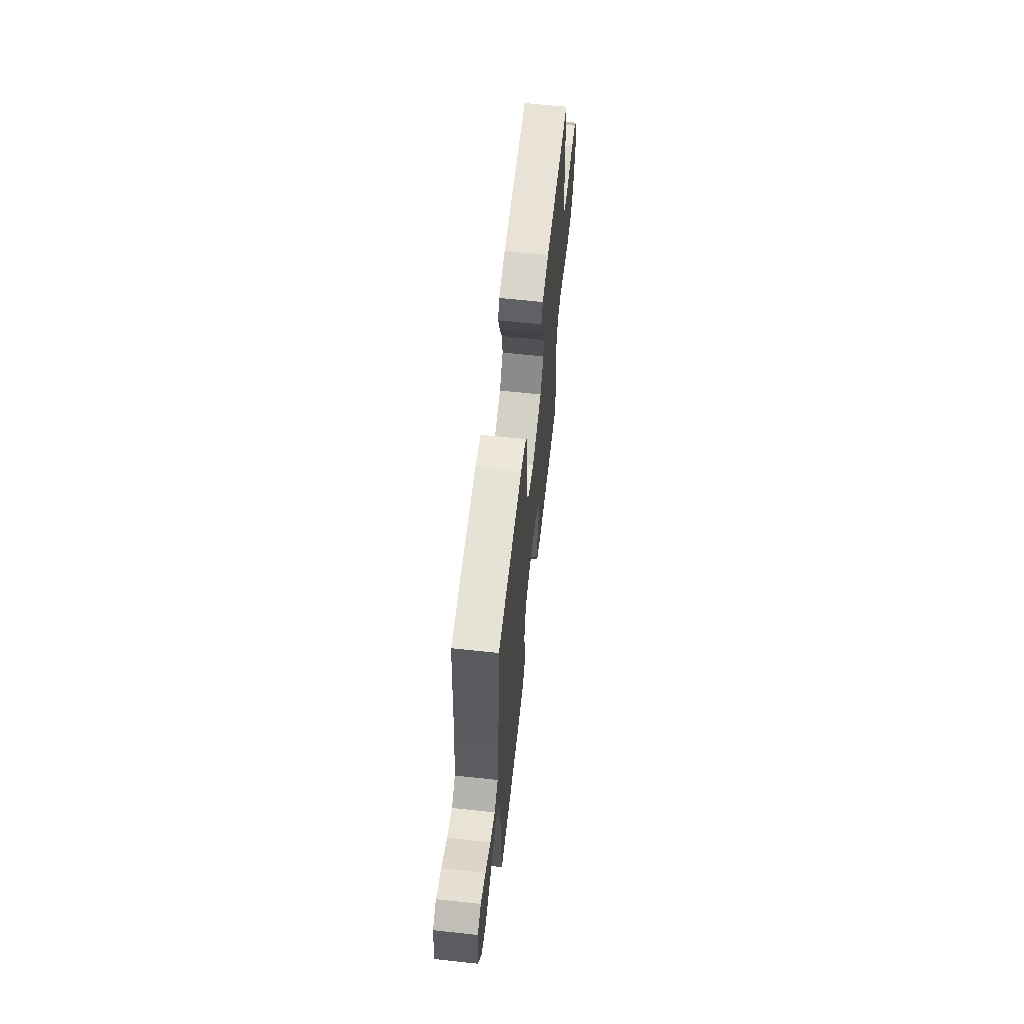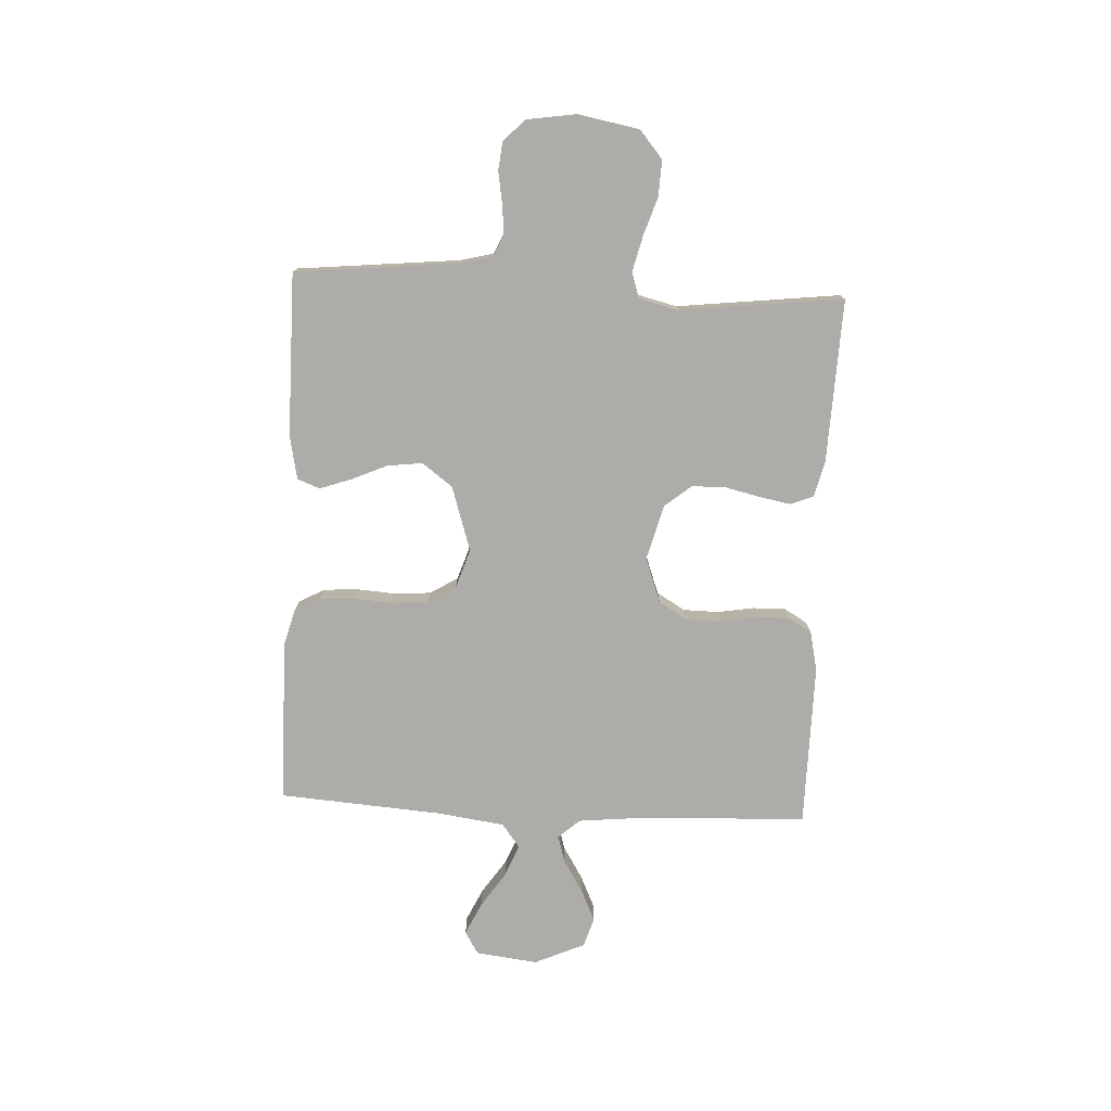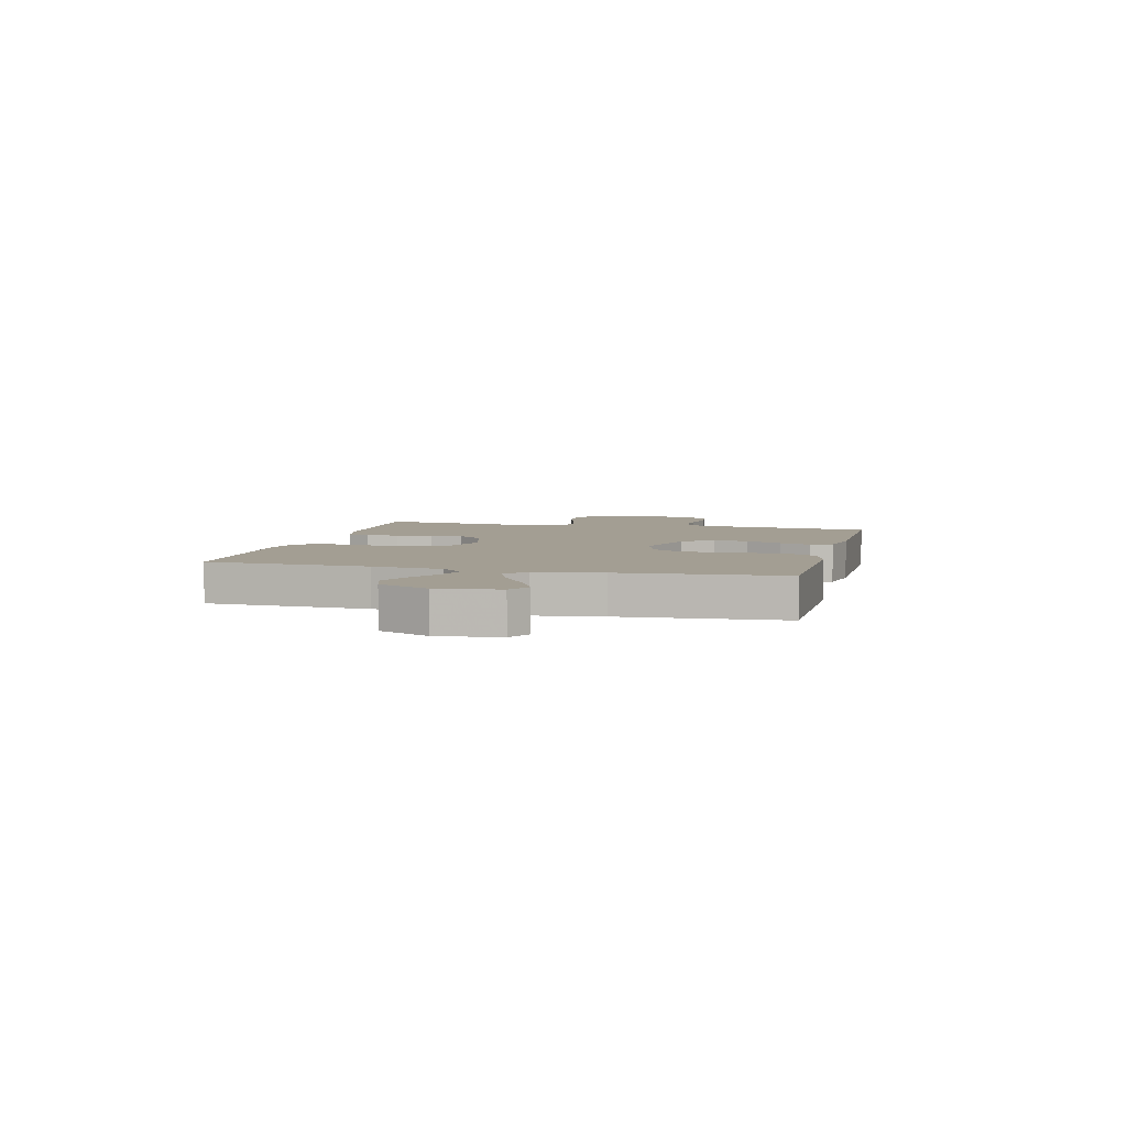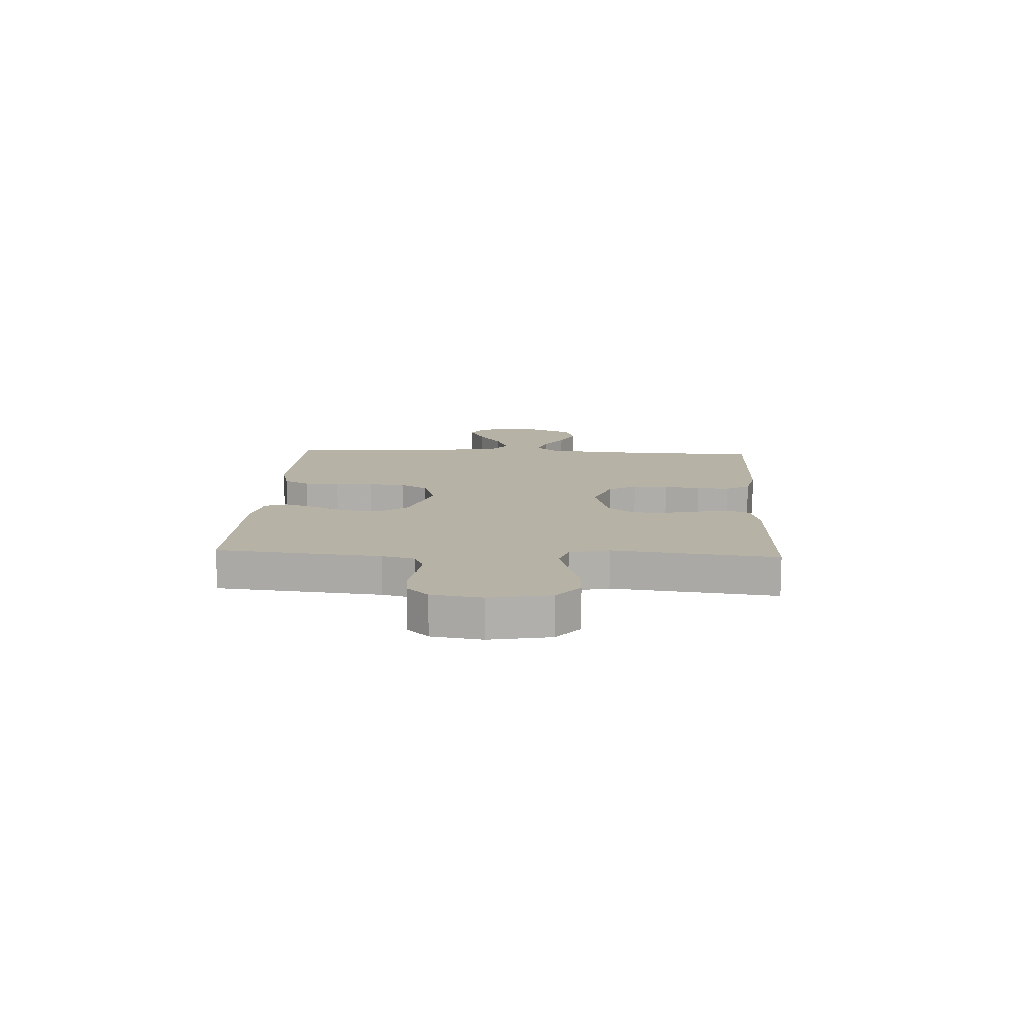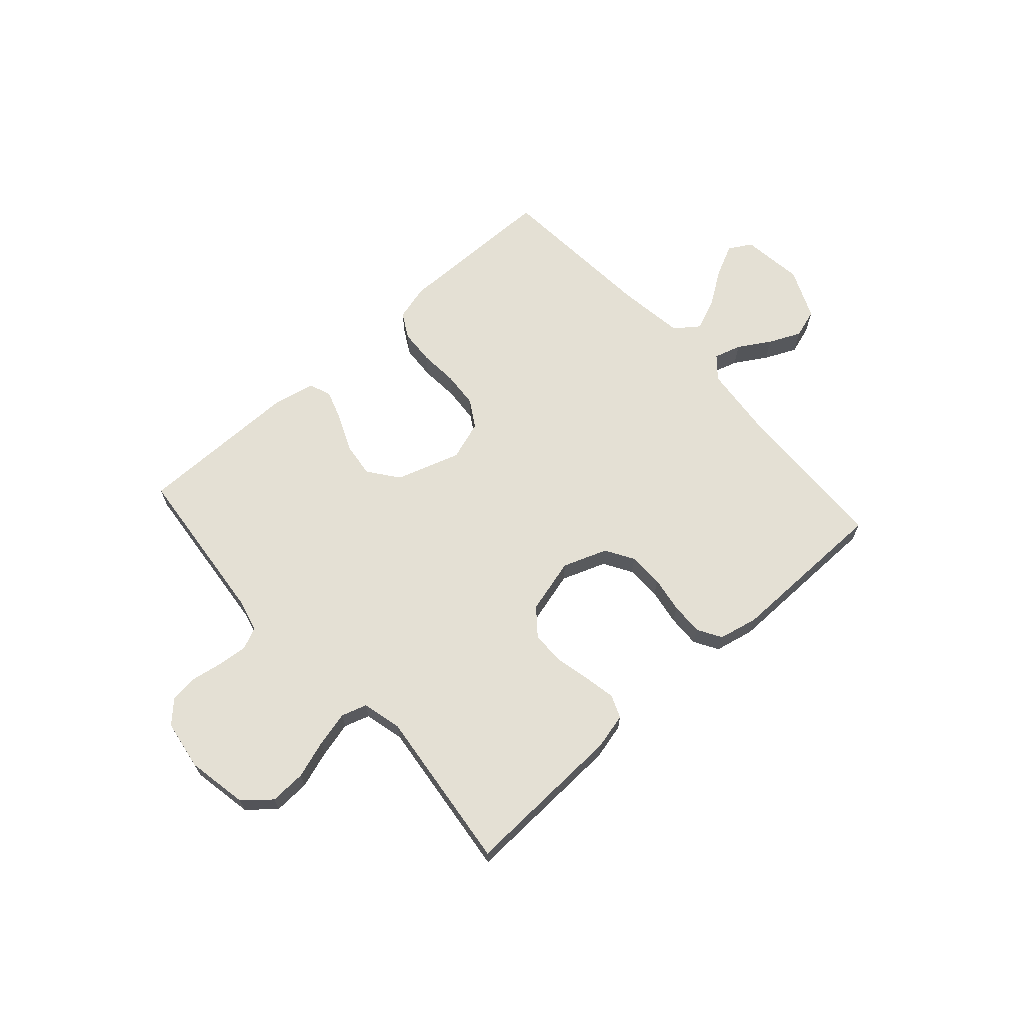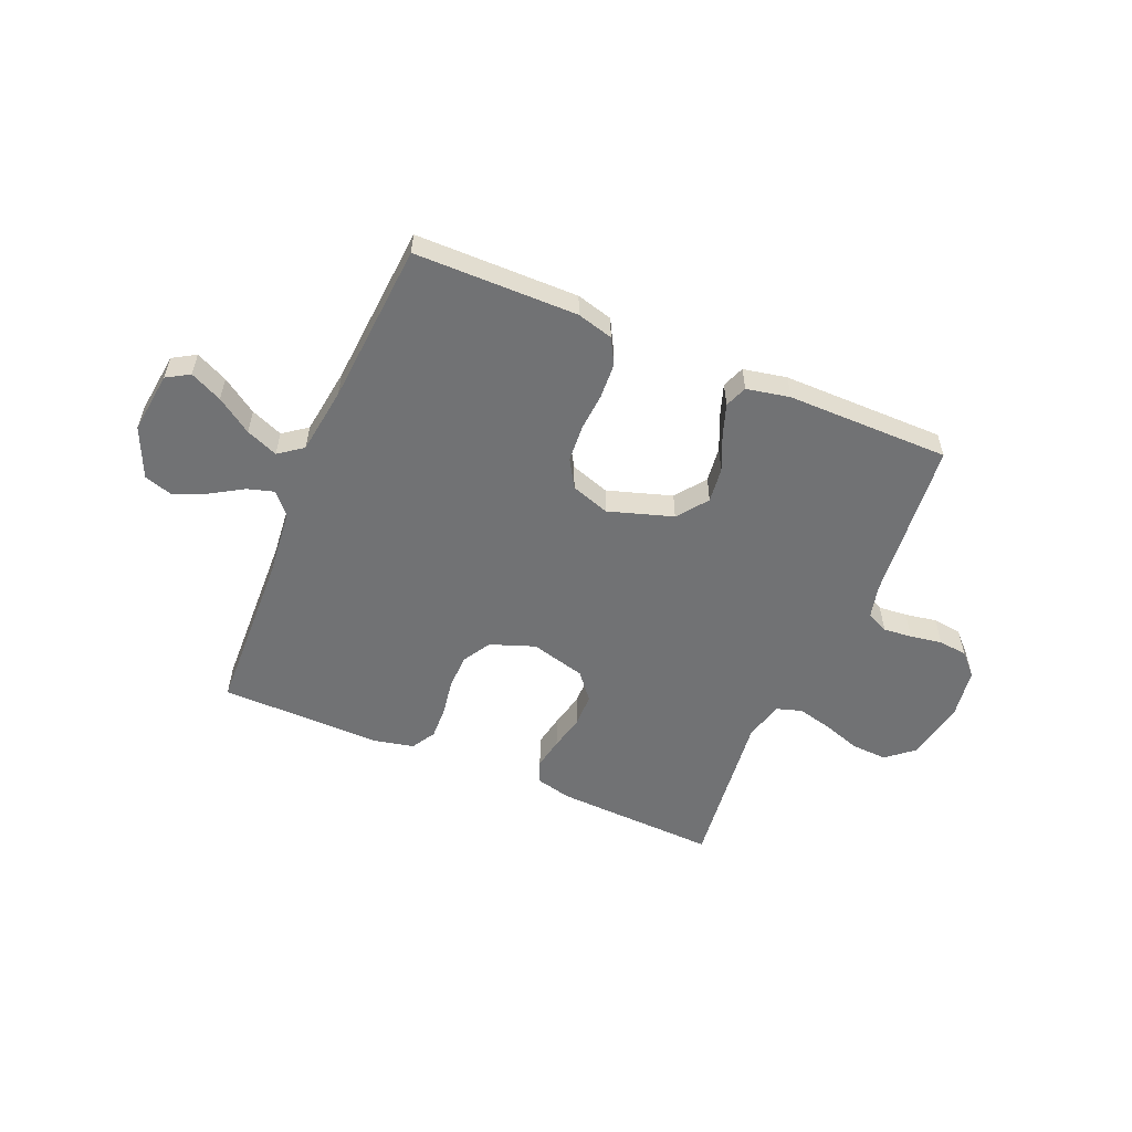
<metadata>
{"format":"obj","ext":"obj","renderer":"f3d","projection":"perspective","resolution":1024,"background":"white","views":[{"elev":62.5,"azim":-83.7,"up":"+Z"},{"elev":-76.8,"azim":87.2,"up":"+Y"},{"elev":5.2,"azim":-76.0,"up":"+Y"},{"elev":12.2,"azim":93.1,"up":"+Y"},{"elev":66.1,"azim":138.1,"up":"+Y"},{"elev":-55.4,"azim":-23.0,"up":"+Y"}]}
</metadata>
<code>
v 0.5 0.07 -0.5
v 0.2 0.07 -0.488
v 0.134 0.07 -0.472
v 0.117 0.07 -0.43
v 0.128 0.07 -0.372
v 0.143 0.07 -0.307
v 0.142 0.07 -0.245
v 0.102 0.07 -0.196
v 0 0.07 -0.169
v -0.082 0.07 -0.199
v -0.113 0.07 -0.251
v -0.114 0.07 -0.316
v -0.103 0.07 -0.383
v -0.101 0.07 -0.443
v -0.127 0.07 -0.487
v -0.2 0.07 -0.503
v -0.5 0.07 -0.5
v -0.511 0.07 -0.2
v -0.524 0.07 -0.072
v -0.559 0.07 -0.032
v -0.609 0.07 -0.047
v -0.668 0.07 -0.083
v -0.727 0.07 -0.11
v -0.781 0.07 -0.093
v -0.822 0.07 0
v -0.808 0.07 0.114
v -0.766 0.07 0.139
v -0.707 0.07 0.111
v -0.642 0.07 0.067
v -0.583 0.07 0.043
v -0.539 0.07 0.076
v -0.522 0.07 0.2
v -0.5 0.07 0.5
v -0.2 0.07 0.503
v -0.133 0.07 0.485
v -0.107 0.07 0.438
v -0.103 0.07 0.373
v -0.108 0.07 0.302
v -0.103 0.07 0.235
v -0.072 0.07 0.184
v 0 0.07 0.16
v 0.119 0.07 0.198
v 0.161 0.07 0.254
v 0.153 0.07 0.319
v 0.124 0.07 0.385
v 0.104 0.07 0.443
v 0.12 0.07 0.484
v 0.2 0.07 0.5
v 0.5 0.07 0.5
v 0.53 0.07 0.2
v 0.545 0.07 0.14
v 0.585 0.07 0.122
v 0.638 0.07 0.127
v 0.697 0.07 0.137
v 0.75 0.07 0.131
v 0.788 0.07 0.092
v 0.802 0.07 0
v 0.781 0.07 -0.112
v 0.731 0.07 -0.154
v 0.665 0.07 -0.151
v 0.595 0.07 -0.128
v 0.53 0.07 -0.112
v 0.483 0.07 -0.127
v 0.465 0.07 -0.2
v 0.5 0 -0.5
v 0.2 0 -0.488
v 0.134 0 -0.472
v 0.117 0 -0.43
v 0.128 0 -0.372
v 0.143 0 -0.307
v 0.142 0 -0.245
v 0.102 0 -0.196
v 0 0 -0.169
v -0.082 0 -0.199
v -0.113 0 -0.251
v -0.114 0 -0.316
v -0.103 0 -0.383
v -0.101 0 -0.443
v -0.127 0 -0.487
v -0.2 0 -0.503
v -0.5 0 -0.5
v -0.511 0 -0.2
v -0.524 0 -0.072
v -0.559 0 -0.032
v -0.609 0 -0.047
v -0.668 0 -0.083
v -0.727 0 -0.11
v -0.781 0 -0.093
v -0.822 0 0
v -0.808 0 0.114
v -0.766 0 0.139
v -0.707 0 0.111
v -0.642 0 0.067
v -0.583 0 0.043
v -0.539 0 0.076
v -0.522 0 0.2
v -0.5 0 0.5
v -0.2 0 0.503
v -0.133 0 0.485
v -0.107 0 0.438
v -0.103 0 0.373
v -0.108 0 0.302
v -0.103 0 0.235
v -0.072 0 0.184
v 0 0 0.16
v 0.119 0 0.198
v 0.161 0 0.254
v 0.153 0 0.319
v 0.124 0 0.385
v 0.104 0 0.443
v 0.12 0 0.484
v 0.2 0 0.5
v 0.5 0 0.5
v 0.53 0 0.2
v 0.545 0 0.14
v 0.585 0 0.122
v 0.638 0 0.127
v 0.697 0 0.137
v 0.75 0 0.131
v 0.788 0 0.092
v 0.802 0 0
v 0.781 0 -0.112
v 0.731 0 -0.154
v 0.665 0 -0.151
v 0.595 0 -0.128
v 0.53 0 -0.112
v 0.483 0 -0.127
v 0.465 0 -0.2
f 59 60 61
f 58 59 61
f 57 58 61
f 56 57 61
f 55 56 61
f 54 55 61
f 53 54 61
f 52 53 61 62
f 51 52 62 63
f 48 49 50
f 47 48 50
f 46 47 50
f 45 46 50
f 44 45 50
f 51 63 64
f 50 51 64
f 44 50 64
f 43 44 64
f 36 37 38
f 35 36 38
f 34 35 38
f 33 34 38
f 32 33 38
f 31 32 38 39
f 30 31 39 40
f 27 28 29
f 26 27 29
f 25 26 29
f 24 25 29
f 23 24 29
f 22 23 29
f 21 22 29
f 20 21 29 30
f 30 40 41
f 20 30 41
f 19 20 41
f 16 17 18
f 15 16 18
f 14 15 18
f 13 14 18
f 12 13 18
f 11 12 18 19
f 4 5 6
f 3 4 6
f 2 3 6
f 1 2 6
f 64 1 6
f 64 6 7
f 64 7 8
f 43 64 8
f 42 43 8
f 19 41 42
f 11 19 42
f 10 11 42
f 9 10 42
f 8 9 42
f 125 124 123
f 125 123 122
f 125 122 121
f 125 121 120
f 125 120 119
f 125 119 118
f 125 118 117
f 126 125 117 116
f 127 126 116 115
f 114 113 112
f 114 112 111
f 114 111 110
f 114 110 109
f 114 109 108
f 128 127 115
f 128 115 114
f 128 114 108
f 128 108 107
f 102 101 100
f 102 100 99
f 102 99 98
f 102 98 97
f 102 97 96
f 103 102 96 95
f 104 103 95 94
f 93 92 91
f 93 91 90
f 93 90 89
f 93 89 88
f 93 88 87
f 93 87 86
f 93 86 85
f 94 93 85 84
f 105 104 94
f 105 94 84
f 105 84 83
f 82 81 80
f 82 80 79
f 82 79 78
f 82 78 77
f 82 77 76
f 83 82 76 75
f 70 69 68
f 70 68 67
f 70 67 66
f 70 66 65
f 70 65 128
f 71 70 128
f 72 71 128
f 72 128 107
f 72 107 106
f 106 105 83
f 106 83 75
f 106 75 74
f 106 74 73
f 106 73 72
f 1 65 66 2
f 2 66 67 3
f 3 67 68 4
f 4 68 69 5
f 5 69 70 6
f 6 70 71 7
f 7 71 72 8
f 8 72 73 9
f 9 73 74 10
f 10 74 75 11
f 11 75 76 12
f 12 76 77 13
f 13 77 78 14
f 14 78 79 15
f 15 79 80 16
f 16 80 81 17
f 17 81 82 18
f 18 82 83 19
f 19 83 84 20
f 20 84 85 21
f 21 85 86 22
f 22 86 87 23
f 23 87 88 24
f 24 88 89 25
f 25 89 90 26
f 26 90 91 27
f 27 91 92 28
f 28 92 93 29
f 29 93 94 30
f 30 94 95 31
f 31 95 96 32
f 32 96 97 33
f 33 97 98 34
f 34 98 99 35
f 35 99 100 36
f 36 100 101 37
f 37 101 102 38
f 38 102 103 39
f 39 103 104 40
f 40 104 105 41
f 41 105 106 42
f 42 106 107 43
f 43 107 108 44
f 44 108 109 45
f 45 109 110 46
f 46 110 111 47
f 47 111 112 48
f 48 112 113 49
f 49 113 114 50
f 50 114 115 51
f 51 115 116 52
f 52 116 117 53
f 53 117 118 54
f 54 118 119 55
f 55 119 120 56
f 56 120 121 57
f 57 121 122 58
f 58 122 123 59
f 59 123 124 60
f 60 124 125 61
f 61 125 126 62
f 62 126 127 63
f 63 127 128 64
f 64 128 65 1

</code>
